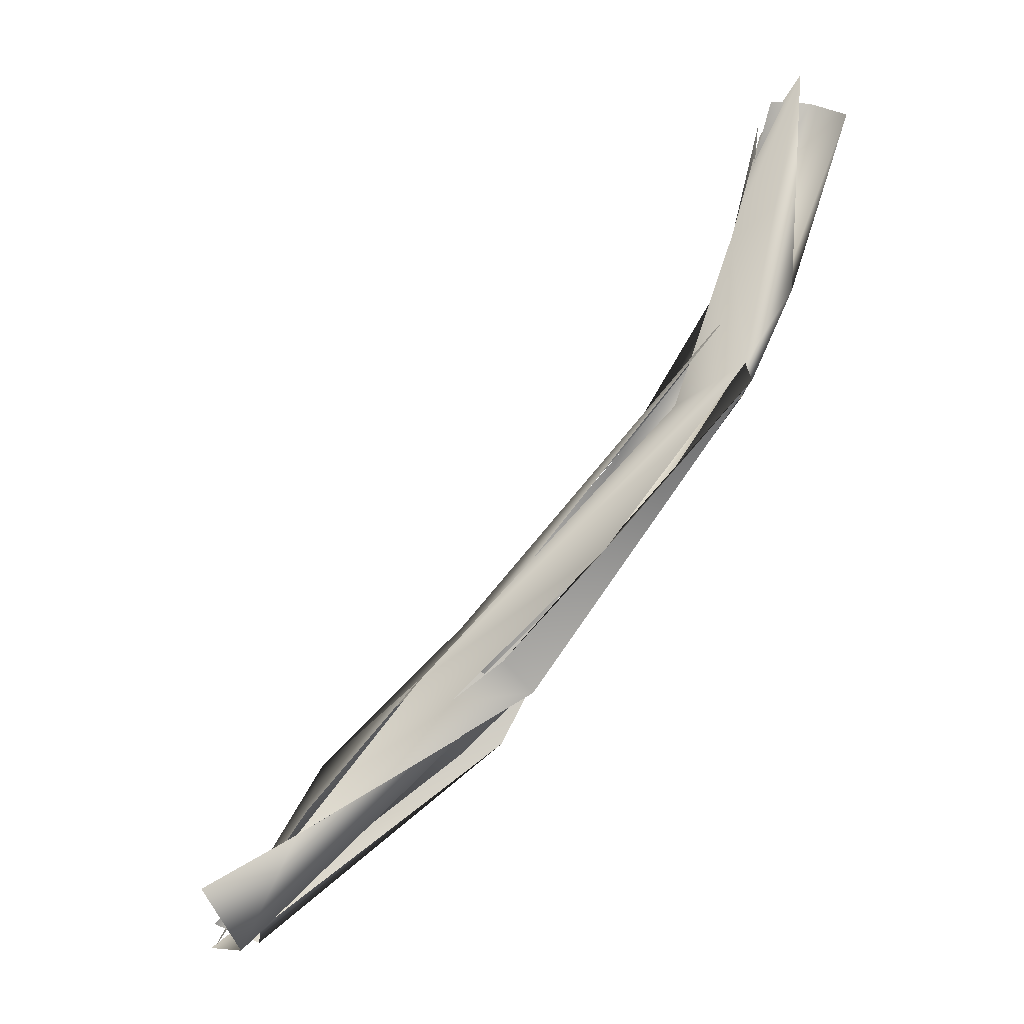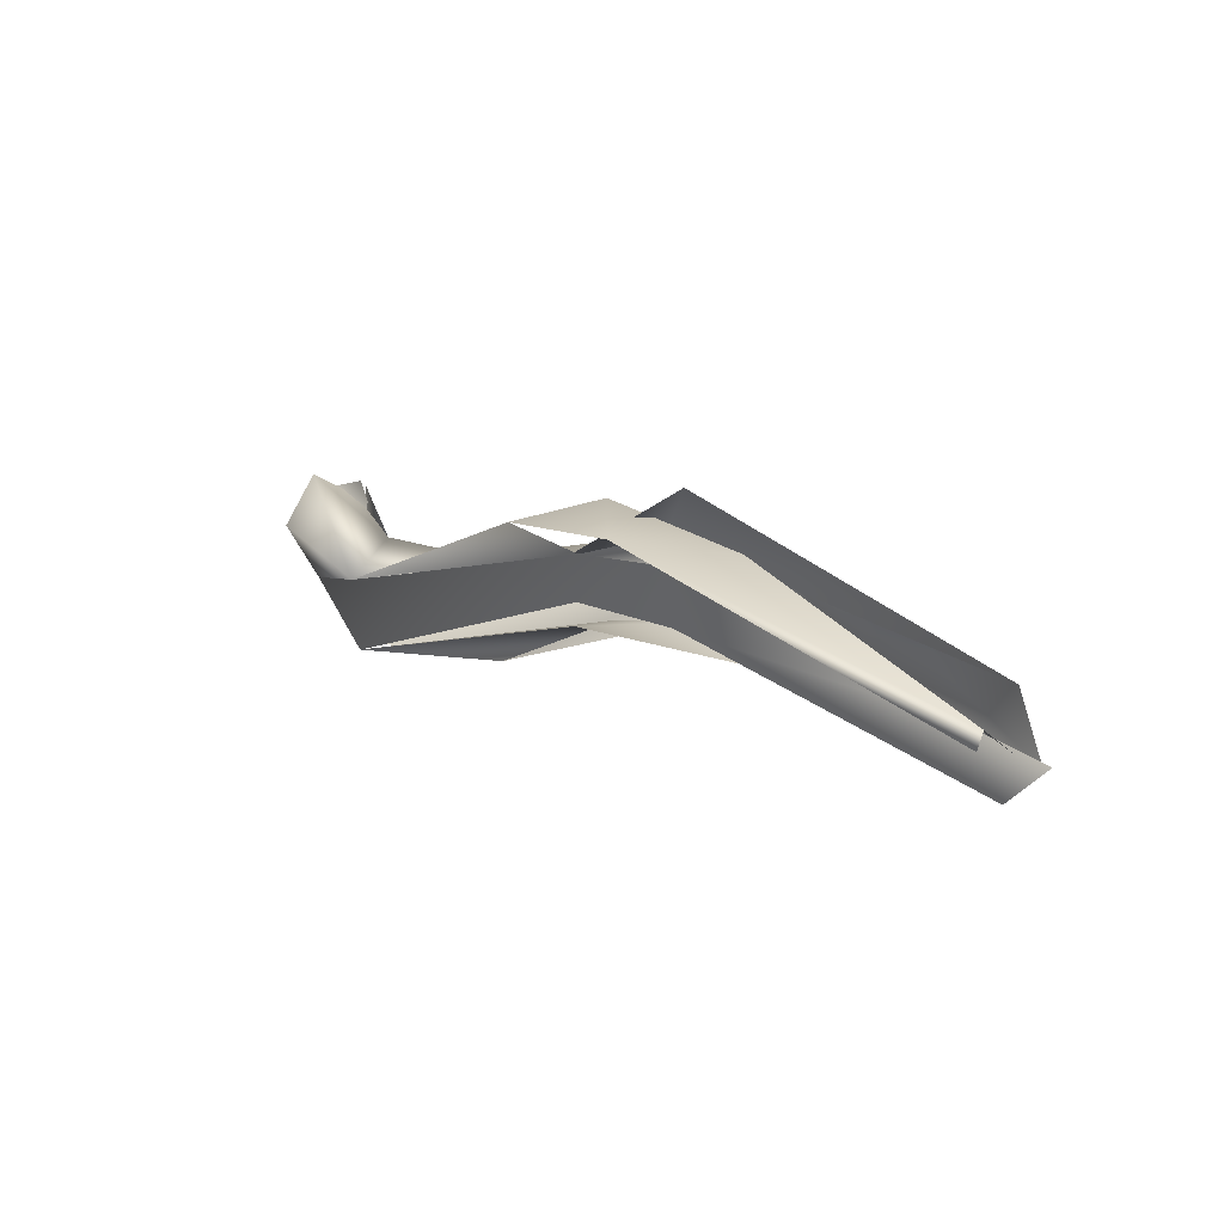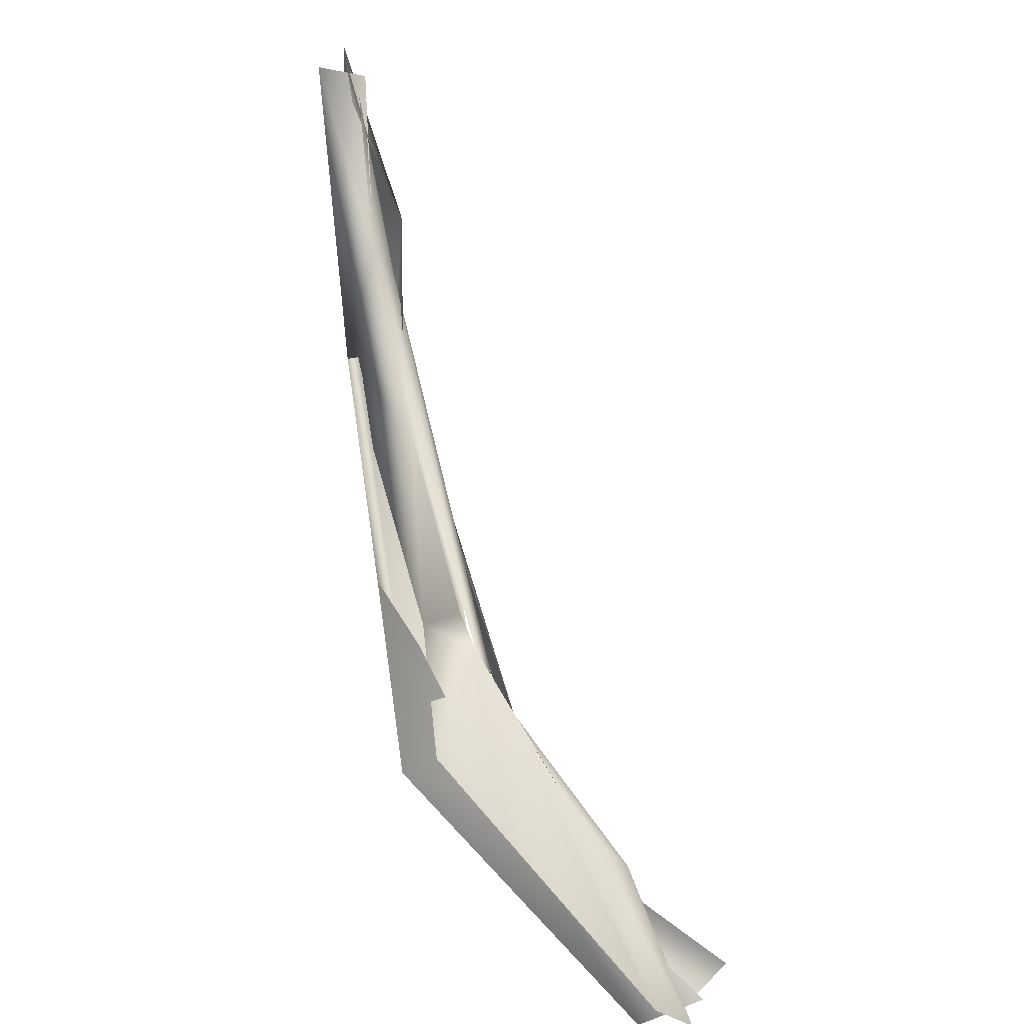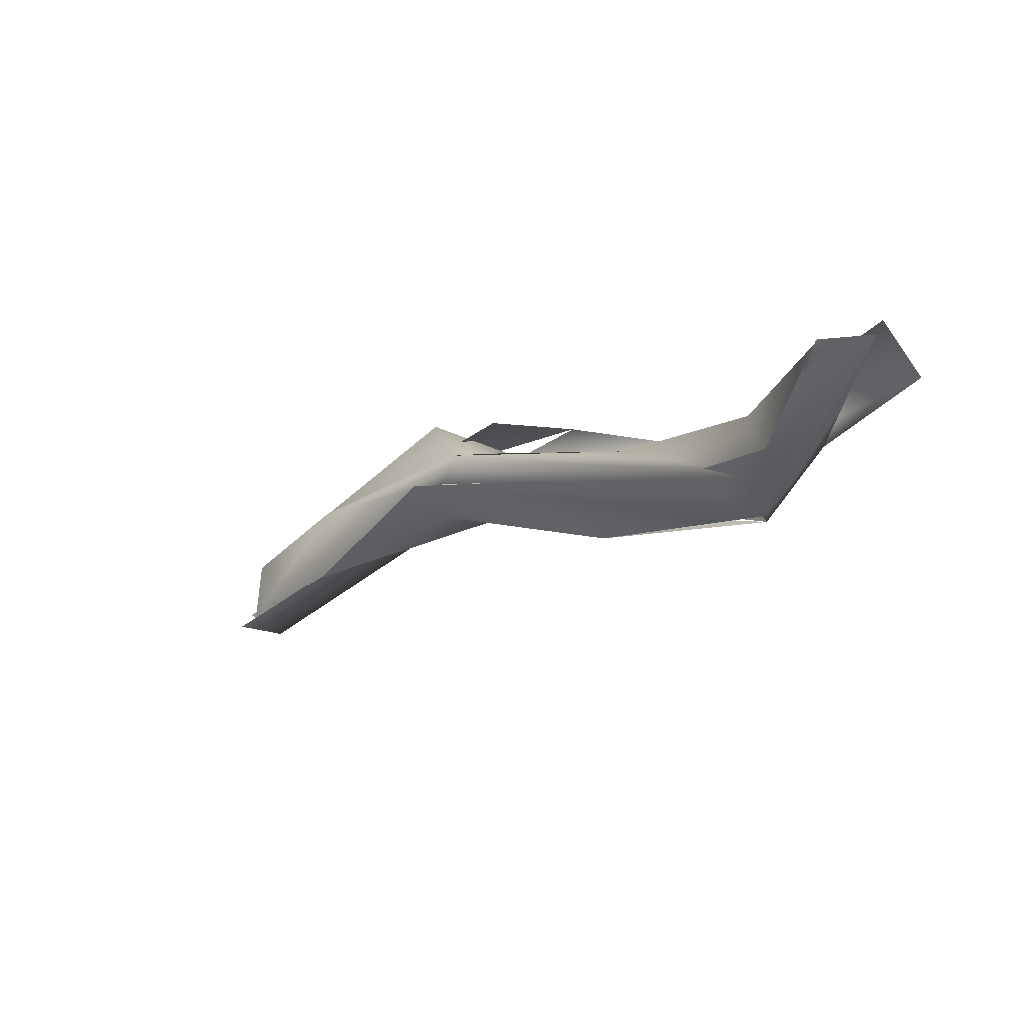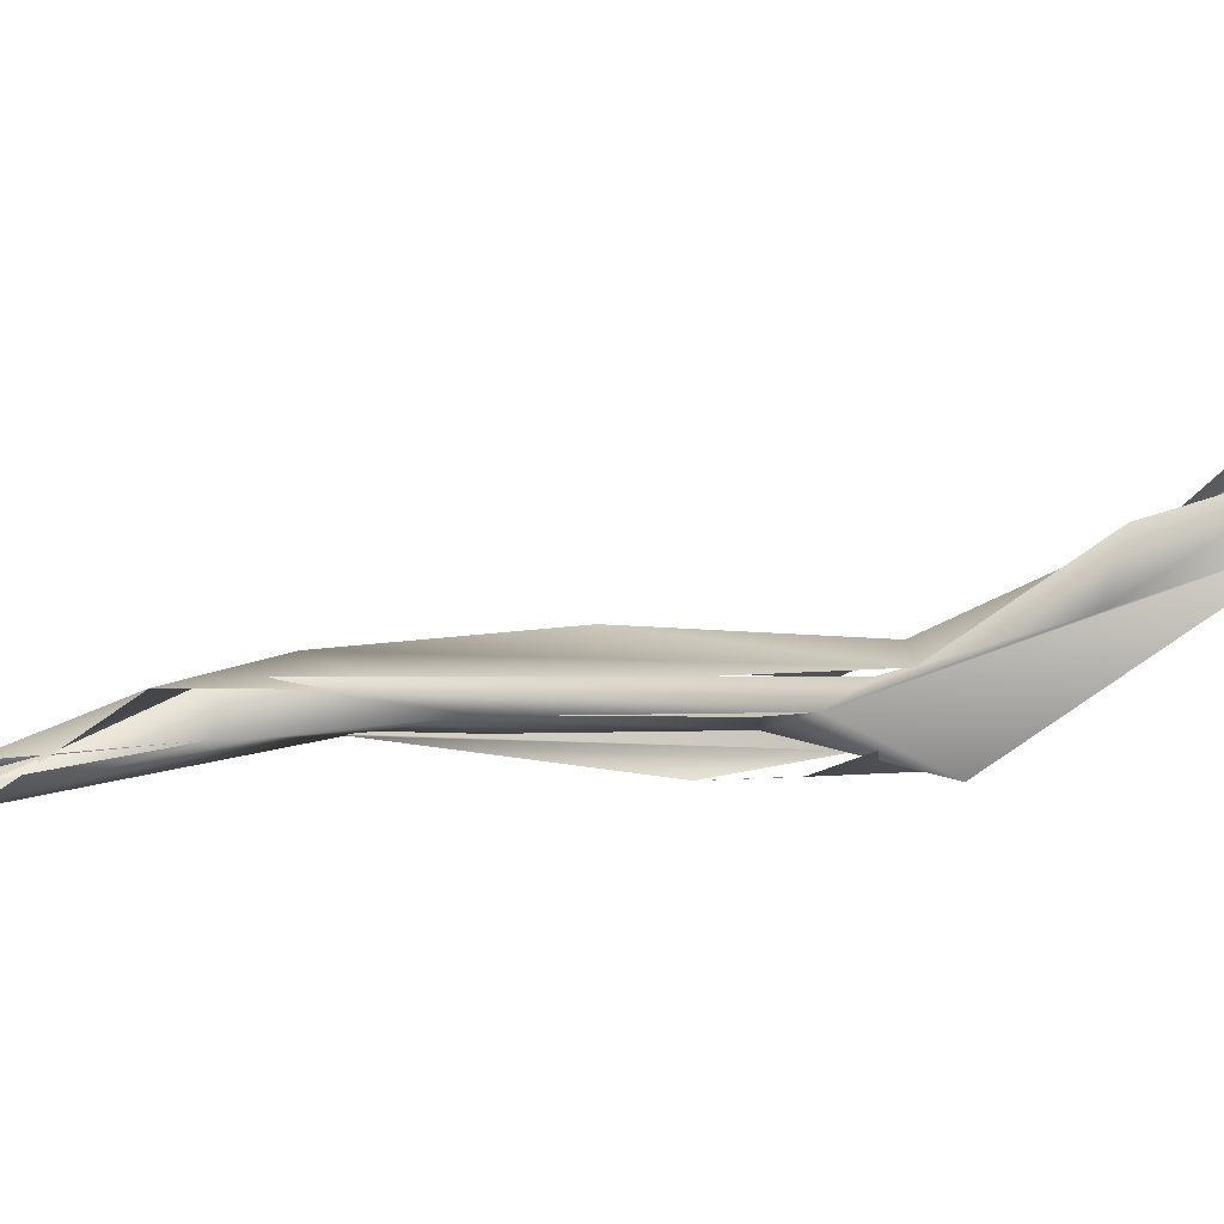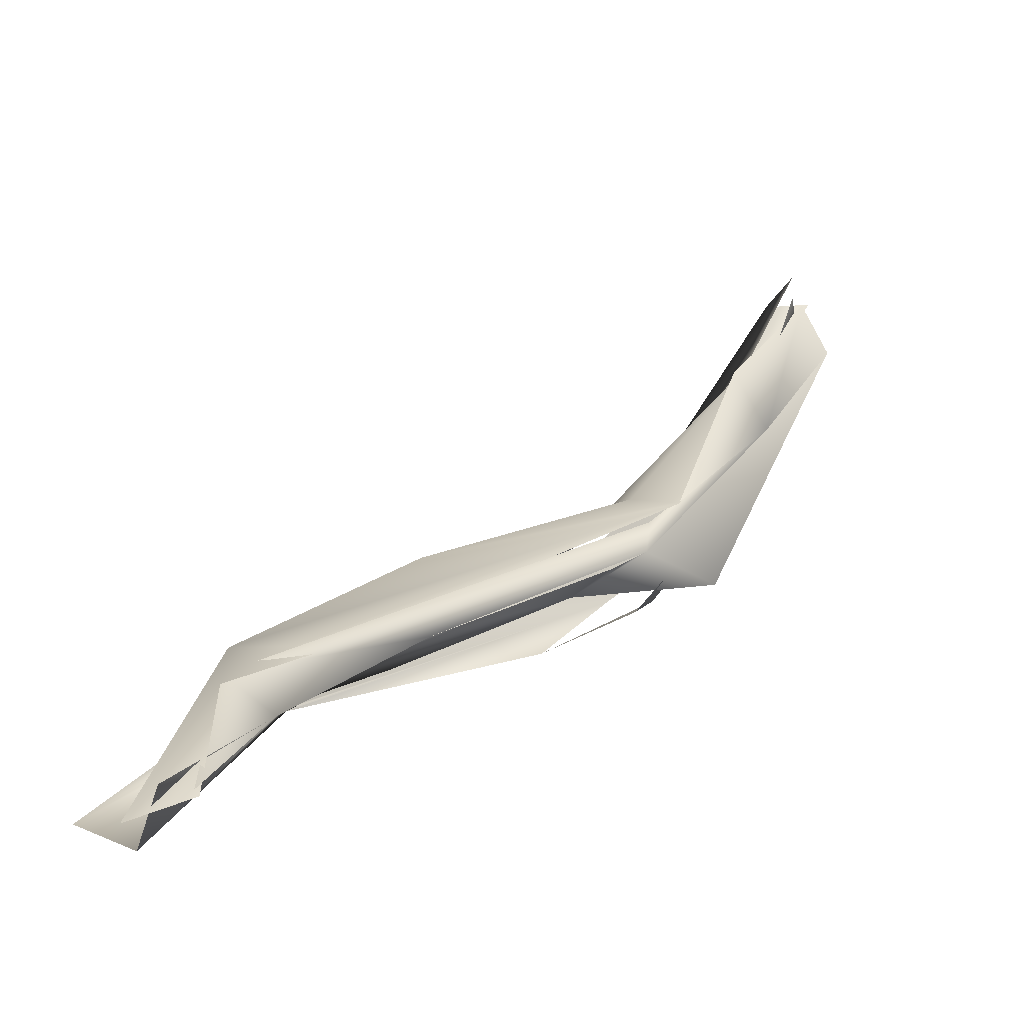
<metadata>
{"format":"obj","ext":"obj","renderer":"f3d","projection":"perspective","resolution":1024,"background":"white","views":[{"elev":-12.2,"azim":41.9,"up":"+Y"},{"elev":-59.1,"azim":-133.7,"up":"+Y"},{"elev":19.1,"azim":-100.6,"up":"+Y"},{"elev":62.0,"azim":37.4,"up":"+Y"},{"elev":24.3,"azim":-124.9,"up":"+Z"},{"elev":12.3,"azim":179.7,"up":"+Z"}]}
</metadata>
<code>
o FJ2637.obj_grp1.1338
v 0.2969 -0.7562 5.565
v 0.2967 -0.757 5.563
v 0.2964 -0.7571 5.565
v 0.2954 -0.7555 5.563
v 0.3008 -0.7478 5.557
v 0.3011 -0.746 5.555
v 0.2976 -0.7553 5.563
v 0.298 -0.7574 5.565
v 0.2961 -0.7572 5.565
v 0.2988 -0.7489 5.561
v 0.2976 -0.7564 5.563
v 0.3035 -0.7477 5.554
v 0.3027 -0.7483 5.556
v 0.3044 -0.7478 5.558
v 0.2994 -0.7522 5.563
v 0.2972 -0.7547 5.566
v 0.2968 -0.7543 5.563
v 0.298 -0.7567 5.564
v 0.3 -0.7512 5.563
v 0.3041 -0.7425 5.557
v 0.3027 -0.7451 5.558
v 0.3039 -0.7444 5.558
v 0.3072 -0.7424 5.555
v 0.3056 -0.7454 5.554
v 0.3071 -0.7451 5.556
v 0.307 -0.7444 5.557
v 0.3075 -0.7458 5.556
v 0.3046 -0.7462 5.558
v 0.3027 -0.7451 5.558
v 0.3056 -0.7413 5.557
v 0.3126 -0.7352 5.555
v 0.3046 -0.7422 5.555
v 0.3083 -0.7406 5.553
v 0.3197 -0.7294 5.556
v 0.313 -0.7401 5.557
v 0.3198 -0.7325 5.556
v 0.3157 -0.7337 5.556
v 0.3083 -0.7406 5.553
v 0.3199 -0.7333 5.556
v 0.3178 -0.733 5.553
v 0.3177 -0.7281 5.555
v 0.3207 -0.7288 5.554
v 0.3194 -0.7267 5.556
v 0.3214 -0.72 5.553
v 0.3197 -0.7211 5.554
v 0.3207 -0.7203 5.555
v 0.3196 -0.7214 5.554
v 0.3236 -0.7212 5.553
v 0.3218 -0.7191 5.554
v 0.3205 -0.722 5.554
v 0.3215 -0.7204 5.553
v 0.3214 -0.72 5.553
v 0.3211 -0.7196 5.554
v 0.3226 -0.7209 5.554
v 0.3215 -0.7198 5.553
f 1 5 2
f 7 8 9
f 12 11 2
f 7 13 14
f 8 7 14
f 14 15 8
f 8 15 16
f 4 3 10
f 19 10 3
f 6 4 20
f 20 4 10
f 19 21 10
f 10 22 20
f 23 6 20
f 12 2 5
f 24 25 13
f 14 13 25
f 15 28 29
f 28 15 27
f 27 26 28
f 23 20 30
f 31 23 30
f 5 32 12
f 12 32 33
f 31 40 23
f 20 22 34
f 20 34 31
f 35 29 28
f 29 36 37
f 39 25 24
f 39 26 27
f 39 35 26
f 24 38 40
f 35 36 29
f 41 40 31
f 39 24 42
f 40 42 24
f 43 37 36
f 42 36 39
f 41 44 40
f 31 34 41
f 34 45 41
f 44 41 46
f 36 49 43
f 49 47 43
f 36 42 49
f 40 48 42
f 48 40 44
l 50 51
l 17 18
l 54 55
l 52 53

</code>
